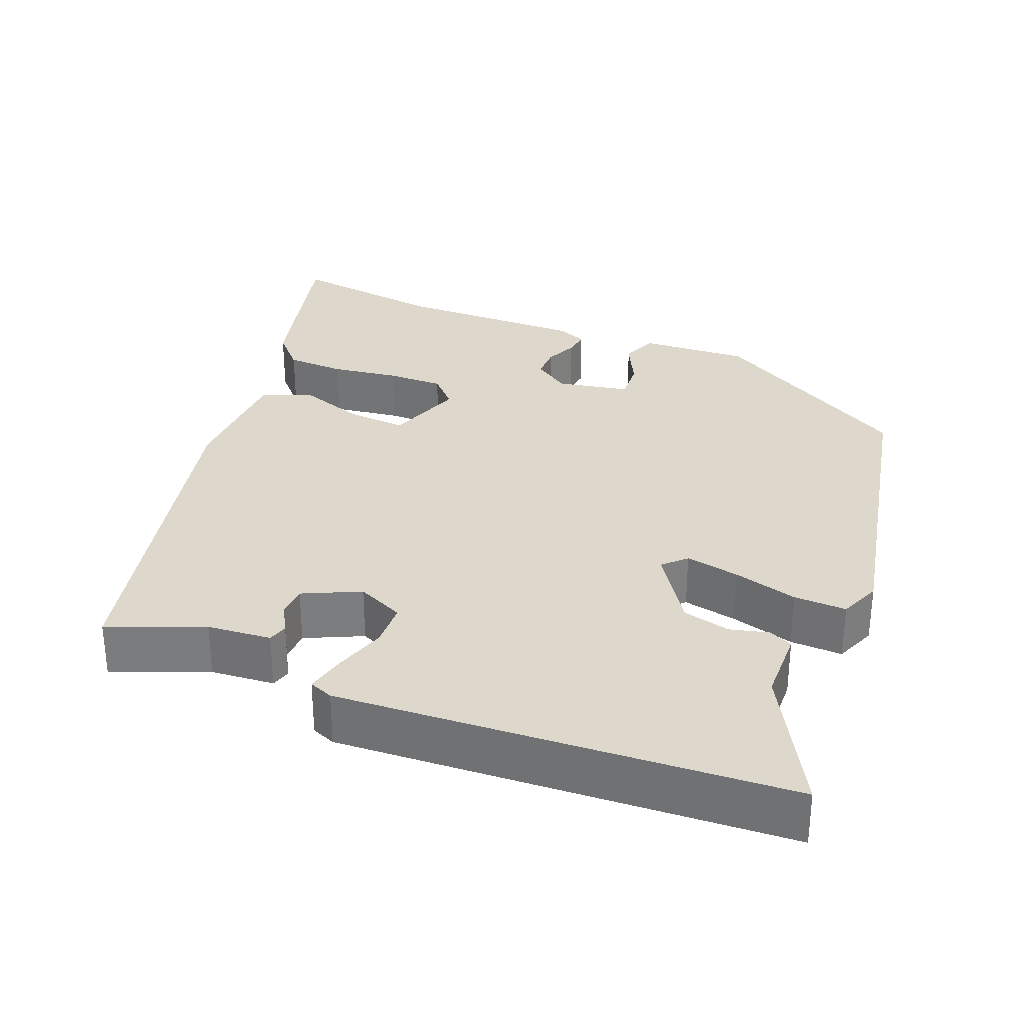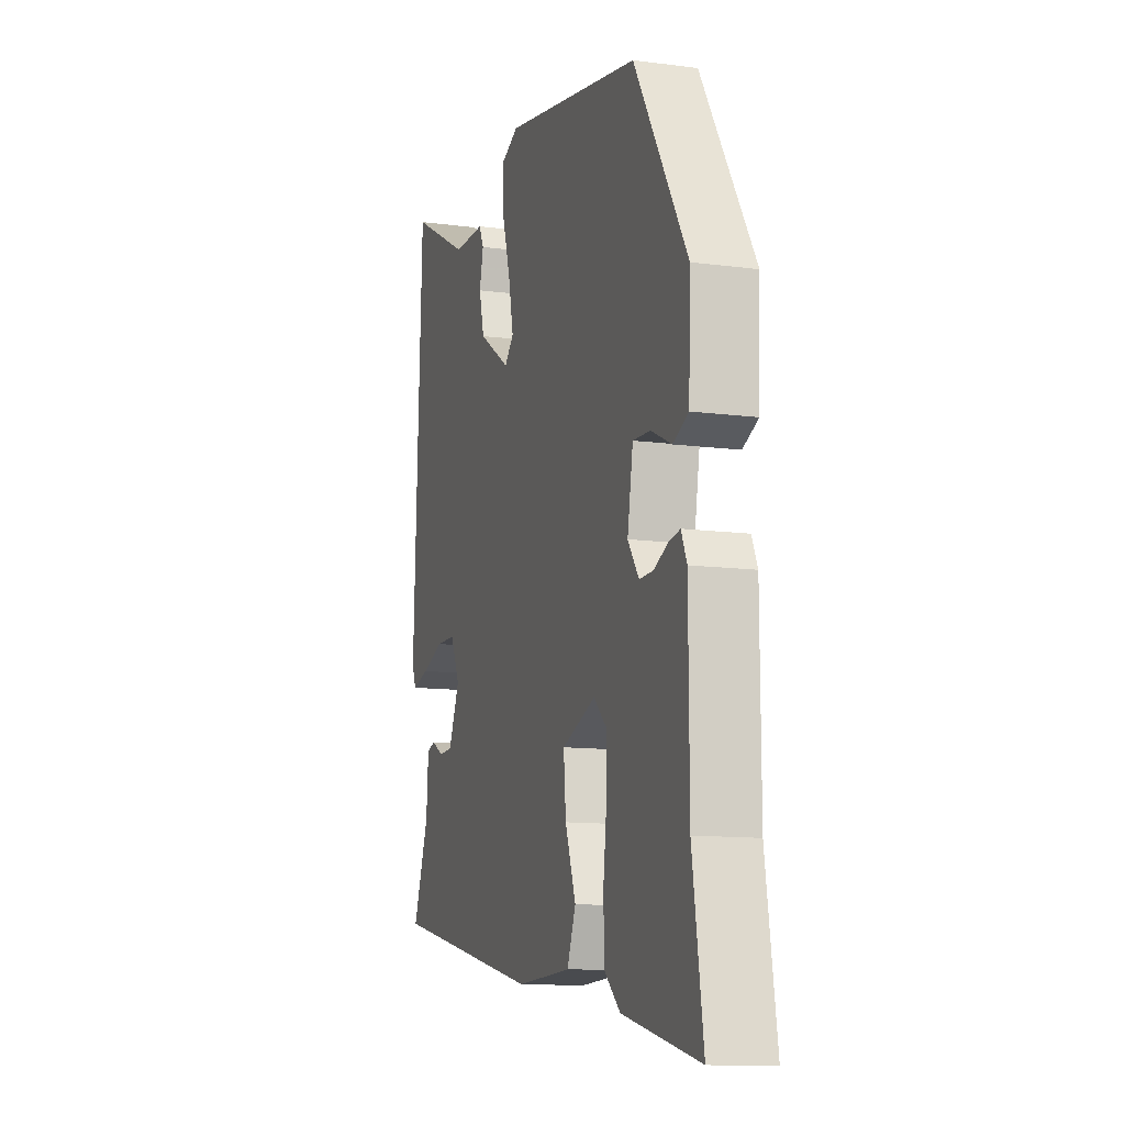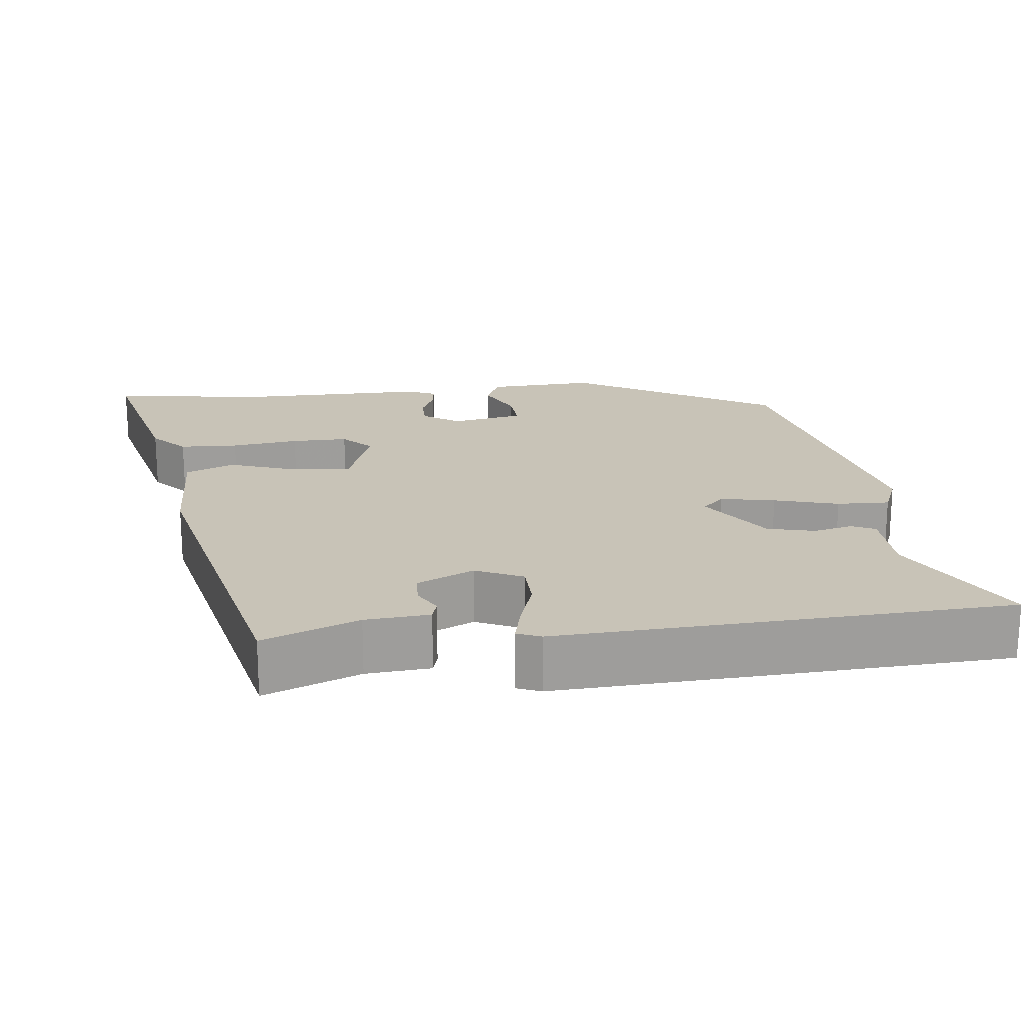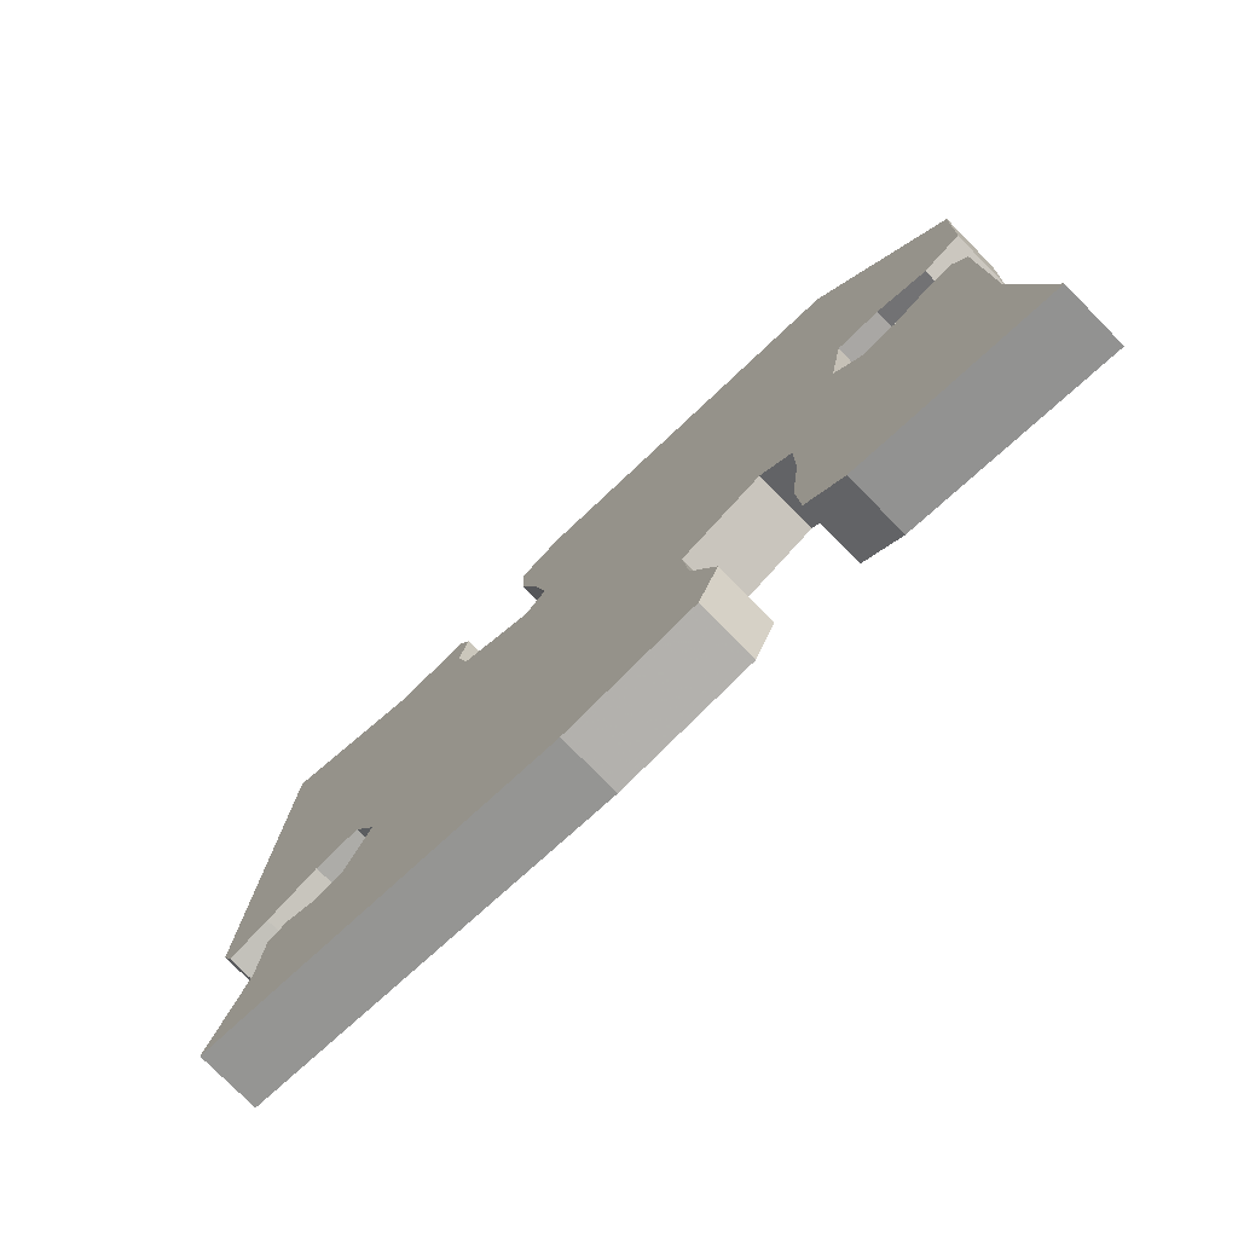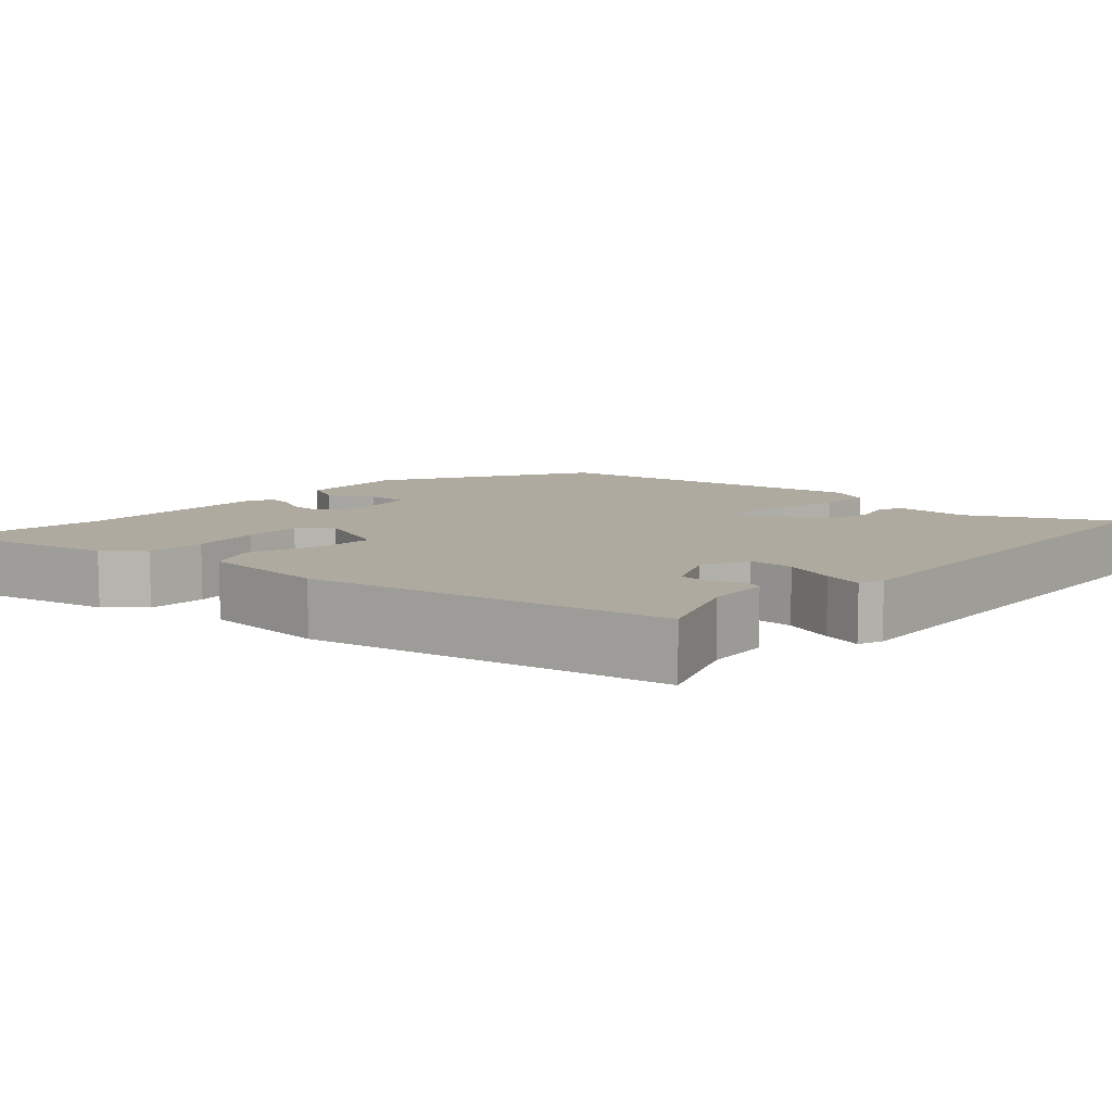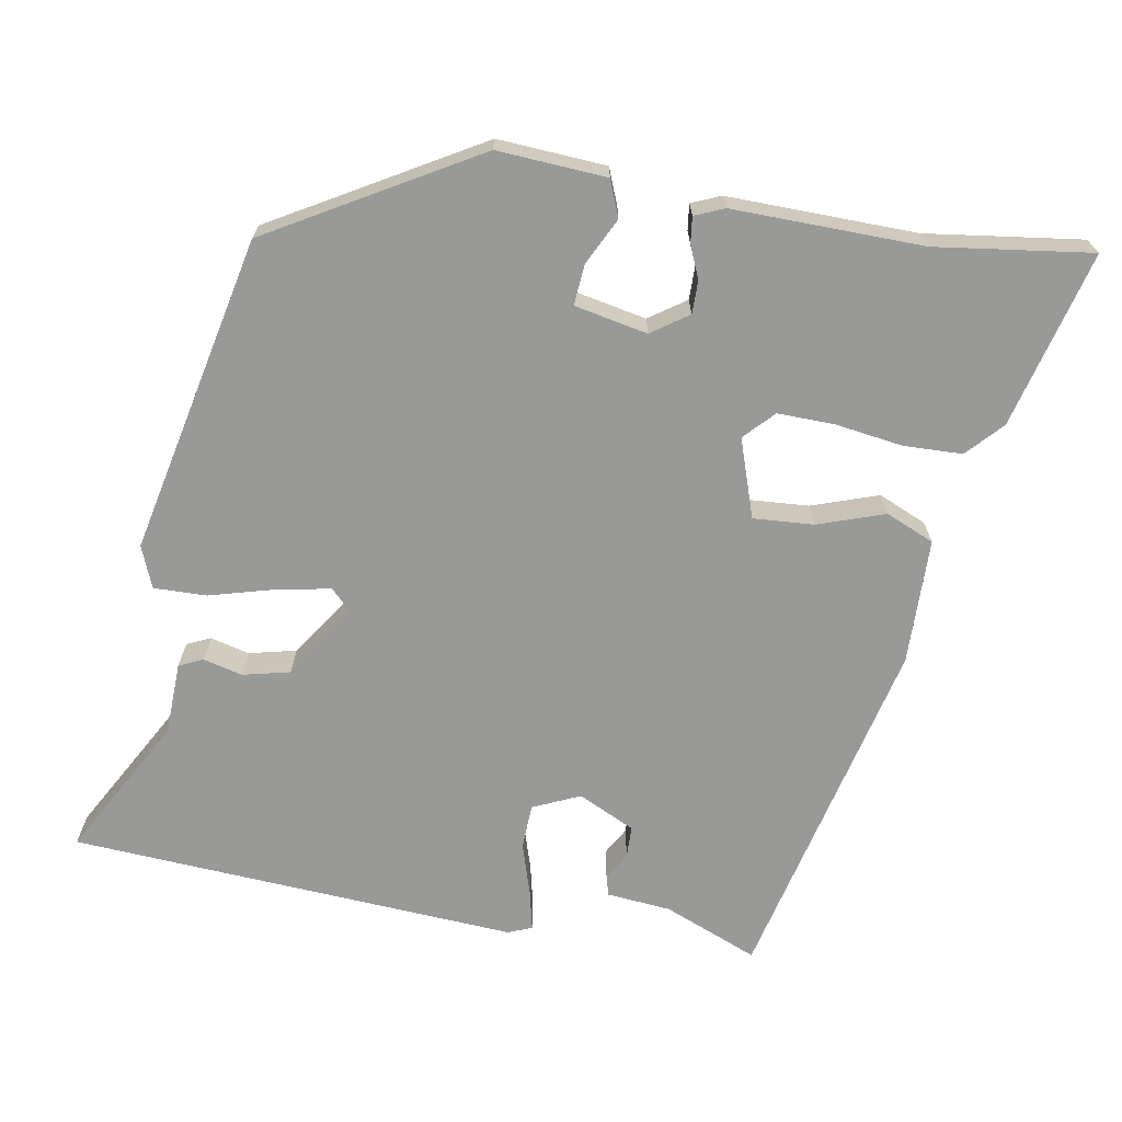
<metadata>
{"format":"obj","ext":"obj","renderer":"f3d","projection":"perspective","resolution":1024,"background":"white","views":[{"elev":31.3,"azim":-68.9,"up":"+Y"},{"elev":-11.9,"azim":72.6,"up":"+Z"},{"elev":19.7,"azim":-97.2,"up":"+Y"},{"elev":-77.4,"azim":44.6,"up":"+Z"},{"elev":9.5,"azim":-137.7,"up":"+Y"},{"elev":-68.8,"azim":78.9,"up":"+Y"}]}
</metadata>
<code>
v -0.52 0.07 -0.361
v -0.472 0.07 -0.236
v -0.466 0.07 -0.152
v -0.44 0.07 -0.144
v -0.403 0.07 -0.164
v -0.362 0.07 -0.162
v -0.328 0.07 -0.087
v -0.357 0.07 -0.026
v -0.416 0.07 -0.025
v -0.484 0.07 -0.048
v -0.536 0.07 -0.061
v -0.549 0.07 -0.03
v -0.524 0.07 0.558
v -0.34 0.07 0.461
v -0.244 0.07 0.46
v -0.229 0.07 0.429
v -0.241 0.07 0.378
v -0.225 0.07 0.316
v -0.128 0.07 0.253
v -0.1 0.07 0.282
v -0.115 0.07 0.353
v -0.14 0.07 0.437
v -0.143 0.07 0.506
v -0.089 0.07 0.529
v 0.33 0.07 0.448
v 0.491 0.07 0.183
v 0.485 0.07 0.04
v 0.438 0.07 0.02
v 0.376 0.07 0.049
v 0.323 0.07 0.052
v 0.306 0.07 -0.044
v 0.34 0.07 -0.091
v 0.383 0.07 -0.09
v 0.425 0.07 -0.071
v 0.459 0.07 -0.066
v 0.476 0.07 -0.104
v 0.477 0.07 -0.353
v 0.509 0.07 -0.557
v 0.277 0.07 -0.503
v 0.23 0.07 -0.461
v 0.226 0.07 -0.384
v 0.237 0.07 -0.295
v 0.237 0.07 -0.221
v 0.198 0.07 -0.185
v 0.096 0.07 -0.222
v 0.103 0.07 -0.301
v 0.135 0.07 -0.388
v 0.109 0.07 -0.452
v -0.056 0.07 -0.459
v -0.52 0 -0.361
v -0.472 0 -0.236
v -0.466 0 -0.152
v -0.44 0 -0.144
v -0.403 0 -0.164
v -0.362 0 -0.162
v -0.328 0 -0.087
v -0.357 0 -0.026
v -0.416 0 -0.025
v -0.484 0 -0.048
v -0.536 0 -0.061
v -0.549 0 -0.03
v -0.524 0 0.558
v -0.34 0 0.461
v -0.244 0 0.46
v -0.229 0 0.429
v -0.241 0 0.378
v -0.225 0 0.316
v -0.128 0 0.253
v -0.1 0 0.282
v -0.115 0 0.353
v -0.14 0 0.437
v -0.143 0 0.506
v -0.089 0 0.529
v 0.33 0 0.448
v 0.491 0 0.183
v 0.485 0 0.04
v 0.438 0 0.02
v 0.376 0 0.049
v 0.323 0 0.052
v 0.306 0 -0.044
v 0.34 0 -0.091
v 0.383 0 -0.09
v 0.425 0 -0.071
v 0.459 0 -0.066
v 0.476 0 -0.104
v 0.477 0 -0.353
v 0.509 0 -0.557
v 0.277 0 -0.503
v 0.23 0 -0.461
v 0.226 0 -0.384
v 0.237 0 -0.295
v 0.237 0 -0.221
v 0.198 0 -0.185
v 0.096 0 -0.222
v 0.103 0 -0.301
v 0.135 0 -0.388
v 0.109 0 -0.452
v -0.056 0 -0.459
f 46 47 48 49
f 45 46 49 1
f 44 45 1 2
f 39 40 41 42
f 37 38 39 42
f 37 42 43
f 36 37 43 44
f 33 34 35 36
f 32 33 36 44
f 26 27 28 29
f 26 29 30
f 25 26 30
f 24 25 30 31
f 21 22 23 24
f 20 21 24 31
f 14 15 16 17
f 14 17 18
f 13 14 18
f 12 13 18
f 9 10 11 12
f 9 12 18 19
f 2 3 4 5
f 2 5 6
f 44 2 6
f 32 44 6 7
f 19 20 31 32
f 19 32 7 8
f 8 9 19
f 98 97 96 95
f 50 98 95 94
f 51 50 94 93
f 91 90 89 88
f 91 88 87 86
f 92 91 86
f 93 92 86 85
f 85 84 83 82
f 93 85 82 81
f 78 77 76 75
f 79 78 75
f 79 75 74
f 80 79 74 73
f 73 72 71 70
f 80 73 70 69
f 66 65 64 63
f 67 66 63
f 67 63 62
f 67 62 61
f 61 60 59 58
f 68 67 61 58
f 54 53 52 51
f 55 54 51
f 55 51 93
f 56 55 93 81
f 81 80 69 68
f 57 56 81 68
f 68 58 57
f 1 50 51 2
f 2 51 52 3
f 3 52 53 4
f 4 53 54 5
f 5 54 55 6
f 6 55 56 7
f 7 56 57 8
f 8 57 58 9
f 9 58 59 10
f 10 59 60 11
f 11 60 61 12
f 12 61 62 13
f 13 62 63 14
f 14 63 64 15
f 15 64 65 16
f 16 65 66 17
f 17 66 67 18
f 18 67 68 19
f 19 68 69 20
f 20 69 70 21
f 21 70 71 22
f 22 71 72 23
f 23 72 73 24
f 24 73 74 25
f 25 74 75 26
f 26 75 76 27
f 27 76 77 28
f 28 77 78 29
f 29 78 79 30
f 30 79 80 31
f 31 80 81 32
f 32 81 82 33
f 33 82 83 34
f 34 83 84 35
f 35 84 85 36
f 36 85 86 37
f 37 86 87 38
f 38 87 88 39
f 39 88 89 40
f 40 89 90 41
f 41 90 91 42
f 42 91 92 43
f 43 92 93 44
f 44 93 94 45
f 45 94 95 46
f 46 95 96 47
f 47 96 97 48
f 48 97 98 49
f 49 98 50 1

</code>
